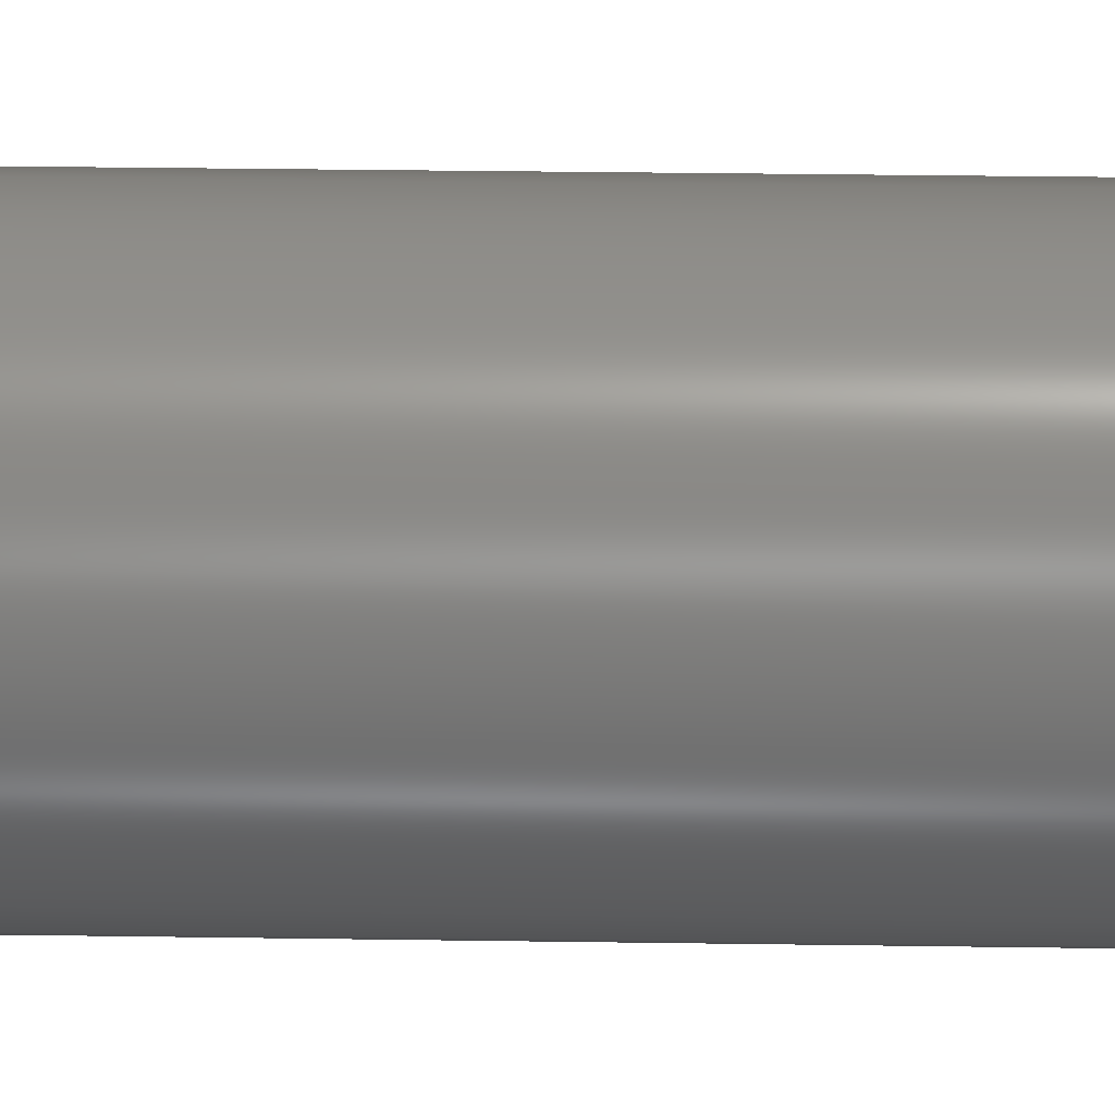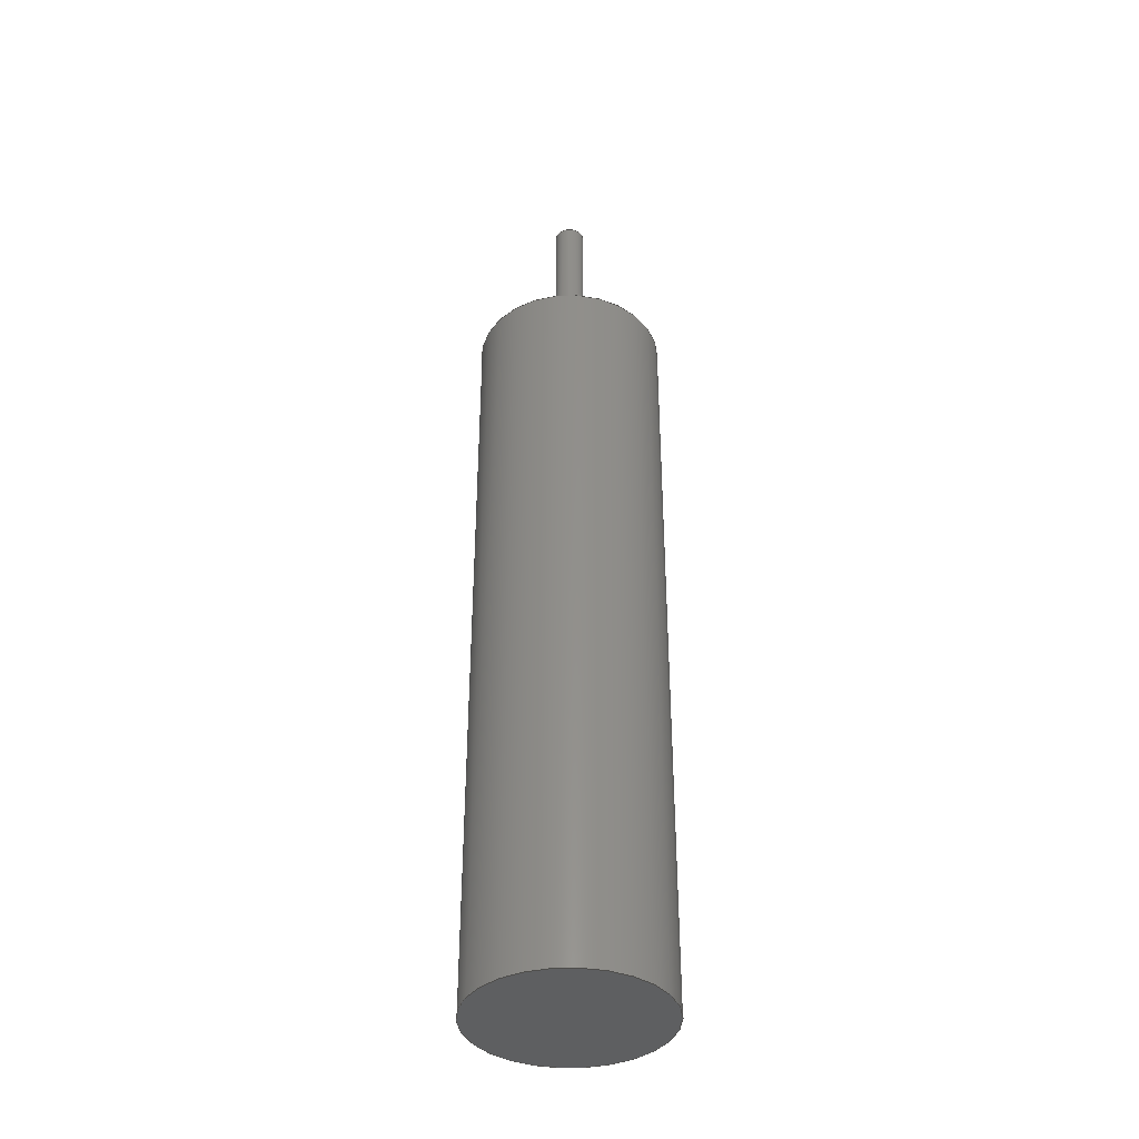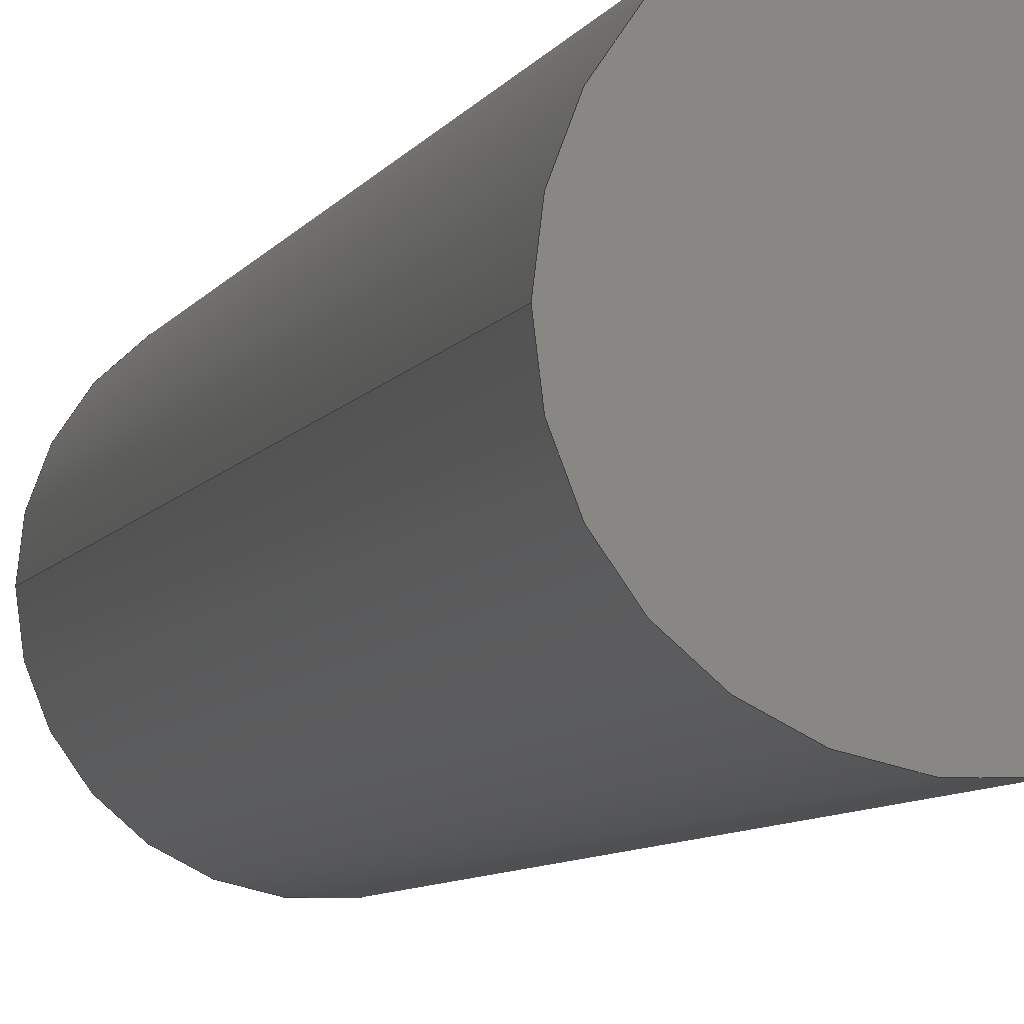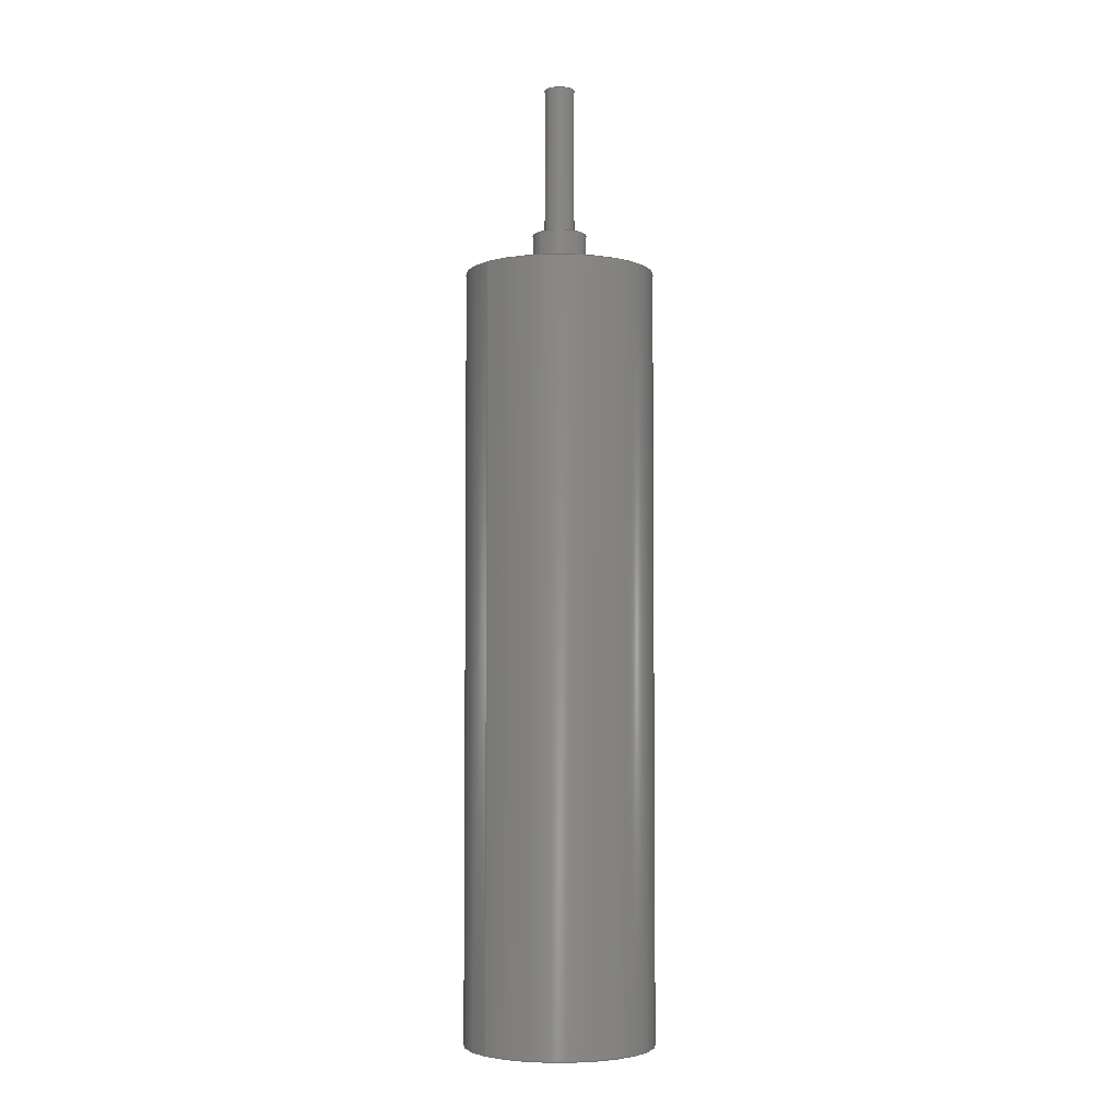
<metadata>
{"format":"step","ext":"step","renderer":"f3d","projection":"perspective","resolution":1024,"background":"white","views":[{"elev":23.3,"azim":-88.4,"up":"+Y"},{"elev":-38.4,"azim":-108.8,"up":"+Z"},{"elev":-4.9,"azim":168.4,"up":"+Y"},{"elev":-4.1,"azim":138.4,"up":"+Z"}]}
</metadata>
<code>
ISO-10303-21;
DATA;
#1 = APPLICATION_PROTOCOL_DEFINITION('international standard',
  'automotive_design',2000,#2);
#2 = APPLICATION_CONTEXT(
  'core data for automotive mechanical design processes');
#3 = SHAPE_DEFINITION_REPRESENTATION(#4,#10);
#4 = PRODUCT_DEFINITION_SHAPE('','',#5);
#5 = PRODUCT_DEFINITION('design','',#6,#9);
#6 = PRODUCT_DEFINITION_FORMATION('','',#7);
#7 = PRODUCT('Open CASCADE STEP translator 7.8 3',
  'Open CASCADE STEP translator 7.8 3','',(#8));
#8 = PRODUCT_CONTEXT('',#2,'mechanical');
#9 = PRODUCT_DEFINITION_CONTEXT('part definition',#2,'design');
#10 = ADVANCED_BREP_SHAPE_REPRESENTATION('',(#11,#15),#293);
#11 = AXIS2_PLACEMENT_3D('',#12,#13,#14);
#12 = CARTESIAN_POINT('',(0,0,0));
#13 = DIRECTION('',(0,0,1));
#14 = DIRECTION('',(1,0,-0));
#15 = MANIFOLD_SOLID_BREP('',#16);
#16 = CLOSED_SHELL('',(#17,#105,#140,#144,#199,#234,#289));
#17 = ADVANCED_FACE('',(#18),#31,.T.);
#18 = FACE_BOUND('',#19,.T.);
#19 = EDGE_LOOP('',(#20,#54,#77,#104));
#20 = ORIENTED_EDGE('',*,*,#21,.F.);
#21 = EDGE_CURVE('',#22,#22,#24,.T.);
#22 = VERTEX_POINT('',#23);
#23 = CARTESIAN_POINT('',(6.3,-1.543e-15,25.6));
#24 = SURFACE_CURVE('',#25,(#30,#42),.PCURVE_S1);
#25 = CIRCLE('',#26,6.3);
#26 = AXIS2_PLACEMENT_3D('',#27,#28,#29);
#27 = CARTESIAN_POINT('',(0,0,25.6));
#28 = DIRECTION('',(0,0,1));
#29 = DIRECTION('',(1,0,0));
#30 = PCURVE('',#31,#36);
#31 = CYLINDRICAL_SURFACE('',#32,6.3);
#32 = AXIS2_PLACEMENT_3D('',#33,#34,#35);
#33 = CARTESIAN_POINT('',(0,0,-25.6));
#34 = DIRECTION('',(0,0,1));
#35 = DIRECTION('',(1,0,0));
#36 = DEFINITIONAL_REPRESENTATION('',(#37),#41);
#37 = LINE('',#38,#39);
#38 = CARTESIAN_POINT('',(0,51.2));
#39 = VECTOR('',#40,1);
#40 = DIRECTION('',(1,0));
#41 = ( GEOMETRIC_REPRESENTATION_CONTEXT(2) 
PARAMETRIC_REPRESENTATION_CONTEXT() REPRESENTATION_CONTEXT('2D SPACE',''
  ) );
#42 = PCURVE('',#43,#48);
#43 = PLANE('',#44);
#44 = AXIS2_PLACEMENT_3D('',#45,#46,#47);
#45 = CARTESIAN_POINT('',(0,0,25.6));
#46 = DIRECTION('',(0,0,1));
#47 = DIRECTION('',(1,0,0));
#48 = DEFINITIONAL_REPRESENTATION('',(#49),#53);
#49 = CIRCLE('',#50,6.3);
#50 = AXIS2_PLACEMENT_2D('',#51,#52);
#51 = CARTESIAN_POINT('',(0,0));
#52 = DIRECTION('',(1,0));
#53 = ( GEOMETRIC_REPRESENTATION_CONTEXT(2) 
PARAMETRIC_REPRESENTATION_CONTEXT() REPRESENTATION_CONTEXT('2D SPACE',''
  ) );
#54 = ORIENTED_EDGE('',*,*,#55,.F.);
#55 = EDGE_CURVE('',#56,#22,#58,.T.);
#56 = VERTEX_POINT('',#57);
#57 = CARTESIAN_POINT('',(6.3,-1.543e-15,-25.6));
#58 = SEAM_CURVE('',#59,(#63,#70),.PCURVE_S1);
#59 = LINE('',#60,#61);
#60 = CARTESIAN_POINT('',(6.3,-1.543e-15,-25.6));
#61 = VECTOR('',#62,1);
#62 = DIRECTION('',(0,0,1));
#63 = PCURVE('',#31,#64);
#64 = DEFINITIONAL_REPRESENTATION('',(#65),#69);
#65 = LINE('',#66,#67);
#66 = CARTESIAN_POINT('',(6.283,-0));
#67 = VECTOR('',#68,1);
#68 = DIRECTION('',(0,1));
#69 = ( GEOMETRIC_REPRESENTATION_CONTEXT(2) 
PARAMETRIC_REPRESENTATION_CONTEXT() REPRESENTATION_CONTEXT('2D SPACE',''
  ) );
#70 = PCURVE('',#31,#71);
#71 = DEFINITIONAL_REPRESENTATION('',(#72),#76);
#72 = LINE('',#73,#74);
#73 = CARTESIAN_POINT('',(0,-0));
#74 = VECTOR('',#75,1);
#75 = DIRECTION('',(0,1));
#76 = ( GEOMETRIC_REPRESENTATION_CONTEXT(2) 
PARAMETRIC_REPRESENTATION_CONTEXT() REPRESENTATION_CONTEXT('2D SPACE',''
  ) );
#77 = ORIENTED_EDGE('',*,*,#78,.T.);
#78 = EDGE_CURVE('',#56,#56,#79,.T.);
#79 = SURFACE_CURVE('',#80,(#85,#92),.PCURVE_S1);
#80 = CIRCLE('',#81,6.3);
#81 = AXIS2_PLACEMENT_3D('',#82,#83,#84);
#82 = CARTESIAN_POINT('',(0,0,-25.6));
#83 = DIRECTION('',(0,0,1));
#84 = DIRECTION('',(1,0,0));
#85 = PCURVE('',#31,#86);
#86 = DEFINITIONAL_REPRESENTATION('',(#87),#91);
#87 = LINE('',#88,#89);
#88 = CARTESIAN_POINT('',(0,0));
#89 = VECTOR('',#90,1);
#90 = DIRECTION('',(1,0));
#91 = ( GEOMETRIC_REPRESENTATION_CONTEXT(2) 
PARAMETRIC_REPRESENTATION_CONTEXT() REPRESENTATION_CONTEXT('2D SPACE',''
  ) );
#92 = PCURVE('',#93,#98);
#93 = PLANE('',#94);
#94 = AXIS2_PLACEMENT_3D('',#95,#96,#97);
#95 = CARTESIAN_POINT('',(0,0,-25.6));
#96 = DIRECTION('',(0,0,1));
#97 = DIRECTION('',(1,0,0));
#98 = DEFINITIONAL_REPRESENTATION('',(#99),#103);
#99 = CIRCLE('',#100,6.3);
#100 = AXIS2_PLACEMENT_2D('',#101,#102);
#101 = CARTESIAN_POINT('',(0,0));
#102 = DIRECTION('',(1,0));
#103 = ( GEOMETRIC_REPRESENTATION_CONTEXT(2) 
PARAMETRIC_REPRESENTATION_CONTEXT() REPRESENTATION_CONTEXT('2D SPACE',''
  ) );
#104 = ORIENTED_EDGE('',*,*,#55,.T.);
#105 = ADVANCED_FACE('',(#106,#109),#43,.T.);
#106 = FACE_BOUND('',#107,.T.);
#107 = EDGE_LOOP('',(#108));
#108 = ORIENTED_EDGE('',*,*,#21,.T.);
#109 = FACE_BOUND('',#110,.T.);
#110 = EDGE_LOOP('',(#111));
#111 = ORIENTED_EDGE('',*,*,#112,.F.);
#112 = EDGE_CURVE('',#113,#113,#115,.T.);
#113 = VERTEX_POINT('',#114);
#114 = CARTESIAN_POINT('',(1.8,-4.409e-16,25.6));
#115 = SURFACE_CURVE('',#116,(#121,#128),.PCURVE_S1);
#116 = CIRCLE('',#117,1.8);
#117 = AXIS2_PLACEMENT_3D('',#118,#119,#120);
#118 = CARTESIAN_POINT('',(0,0,25.6));
#119 = DIRECTION('',(0,0,1));
#120 = DIRECTION('',(1,0,0));
#121 = PCURVE('',#43,#122);
#122 = DEFINITIONAL_REPRESENTATION('',(#123),#127);
#123 = CIRCLE('',#124,1.8);
#124 = AXIS2_PLACEMENT_2D('',#125,#126);
#125 = CARTESIAN_POINT('',(0,0));
#126 = DIRECTION('',(1,0));
#127 = ( GEOMETRIC_REPRESENTATION_CONTEXT(2) 
PARAMETRIC_REPRESENTATION_CONTEXT() REPRESENTATION_CONTEXT('2D SPACE',''
  ) );
#128 = PCURVE('',#129,#134);
#129 = CYLINDRICAL_SURFACE('',#130,1.8);
#130 = AXIS2_PLACEMENT_3D('',#131,#132,#133);
#131 = CARTESIAN_POINT('',(0,0,25.6));
#132 = DIRECTION('',(0,0,1));
#133 = DIRECTION('',(1,0,0));
#134 = DEFINITIONAL_REPRESENTATION('',(#135),#139);
#135 = LINE('',#136,#137);
#136 = CARTESIAN_POINT('',(0,0));
#137 = VECTOR('',#138,1);
#138 = DIRECTION('',(1,0));
#139 = ( GEOMETRIC_REPRESENTATION_CONTEXT(2) 
PARAMETRIC_REPRESENTATION_CONTEXT() REPRESENTATION_CONTEXT('2D SPACE',''
  ) );
#140 = ADVANCED_FACE('',(#141),#93,.F.);
#141 = FACE_BOUND('',#142,.T.);
#142 = EDGE_LOOP('',(#143));
#143 = ORIENTED_EDGE('',*,*,#78,.F.);
#144 = ADVANCED_FACE('',(#145),#129,.T.);
#145 = FACE_BOUND('',#146,.T.);
#146 = EDGE_LOOP('',(#147,#176,#197,#198));
#147 = ORIENTED_EDGE('',*,*,#148,.F.);
#148 = EDGE_CURVE('',#149,#149,#151,.T.);
#149 = VERTEX_POINT('',#150);
#150 = CARTESIAN_POINT('',(1.8,-4.409e-16,28.3));
#151 = SURFACE_CURVE('',#152,(#157,#164),.PCURVE_S1);
#152 = CIRCLE('',#153,1.8);
#153 = AXIS2_PLACEMENT_3D('',#154,#155,#156);
#154 = CARTESIAN_POINT('',(0,0,28.3));
#155 = DIRECTION('',(0,0,1));
#156 = DIRECTION('',(1,0,0));
#157 = PCURVE('',#129,#158);
#158 = DEFINITIONAL_REPRESENTATION('',(#159),#163);
#159 = LINE('',#160,#161);
#160 = CARTESIAN_POINT('',(0,2.7));
#161 = VECTOR('',#162,1);
#162 = DIRECTION('',(1,0));
#163 = ( GEOMETRIC_REPRESENTATION_CONTEXT(2) 
PARAMETRIC_REPRESENTATION_CONTEXT() REPRESENTATION_CONTEXT('2D SPACE',''
  ) );
#164 = PCURVE('',#165,#170);
#165 = PLANE('',#166);
#166 = AXIS2_PLACEMENT_3D('',#167,#168,#169);
#167 = CARTESIAN_POINT('',(0,0,28.3));
#168 = DIRECTION('',(0,0,1));
#169 = DIRECTION('',(1,0,0));
#170 = DEFINITIONAL_REPRESENTATION('',(#171),#175);
#171 = CIRCLE('',#172,1.8);
#172 = AXIS2_PLACEMENT_2D('',#173,#174);
#173 = CARTESIAN_POINT('',(0,0));
#174 = DIRECTION('',(1,0));
#175 = ( GEOMETRIC_REPRESENTATION_CONTEXT(2) 
PARAMETRIC_REPRESENTATION_CONTEXT() REPRESENTATION_CONTEXT('2D SPACE',''
  ) );
#176 = ORIENTED_EDGE('',*,*,#177,.F.);
#177 = EDGE_CURVE('',#113,#149,#178,.T.);
#178 = SEAM_CURVE('',#179,(#183,#190),.PCURVE_S1);
#179 = LINE('',#180,#181);
#180 = CARTESIAN_POINT('',(1.8,-4.409e-16,25.6));
#181 = VECTOR('',#182,1);
#182 = DIRECTION('',(0,0,1));
#183 = PCURVE('',#129,#184);
#184 = DEFINITIONAL_REPRESENTATION('',(#185),#189);
#185 = LINE('',#186,#187);
#186 = CARTESIAN_POINT('',(6.283,-0));
#187 = VECTOR('',#188,1);
#188 = DIRECTION('',(0,1));
#189 = ( GEOMETRIC_REPRESENTATION_CONTEXT(2) 
PARAMETRIC_REPRESENTATION_CONTEXT() REPRESENTATION_CONTEXT('2D SPACE',''
  ) );
#190 = PCURVE('',#129,#191);
#191 = DEFINITIONAL_REPRESENTATION('',(#192),#196);
#192 = LINE('',#193,#194);
#193 = CARTESIAN_POINT('',(0,-0));
#194 = VECTOR('',#195,1);
#195 = DIRECTION('',(0,1));
#196 = ( GEOMETRIC_REPRESENTATION_CONTEXT(2) 
PARAMETRIC_REPRESENTATION_CONTEXT() REPRESENTATION_CONTEXT('2D SPACE',''
  ) );
#197 = ORIENTED_EDGE('',*,*,#112,.T.);
#198 = ORIENTED_EDGE('',*,*,#177,.T.);
#199 = ADVANCED_FACE('',(#200,#203),#165,.T.);
#200 = FACE_BOUND('',#201,.T.);
#201 = EDGE_LOOP('',(#202));
#202 = ORIENTED_EDGE('',*,*,#148,.T.);
#203 = FACE_BOUND('',#204,.T.);
#204 = EDGE_LOOP('',(#205));
#205 = ORIENTED_EDGE('',*,*,#206,.F.);
#206 = EDGE_CURVE('',#207,#207,#209,.T.);
#207 = VERTEX_POINT('',#208);
#208 = CARTESIAN_POINT('',(1,-2.449e-16,28.3));
#209 = SURFACE_CURVE('',#210,(#215,#222),.PCURVE_S1);
#210 = CIRCLE('',#211,1);
#211 = AXIS2_PLACEMENT_3D('',#212,#213,#214);
#212 = CARTESIAN_POINT('',(0,0,28.3));
#213 = DIRECTION('',(0,0,1));
#214 = DIRECTION('',(1,0,0));
#215 = PCURVE('',#165,#216);
#216 = DEFINITIONAL_REPRESENTATION('',(#217),#221);
#217 = CIRCLE('',#218,1);
#218 = AXIS2_PLACEMENT_2D('',#219,#220);
#219 = CARTESIAN_POINT('',(0,0));
#220 = DIRECTION('',(1,0));
#221 = ( GEOMETRIC_REPRESENTATION_CONTEXT(2) 
PARAMETRIC_REPRESENTATION_CONTEXT() REPRESENTATION_CONTEXT('2D SPACE',''
  ) );
#222 = PCURVE('',#223,#228);
#223 = CYLINDRICAL_SURFACE('',#224,1);
#224 = AXIS2_PLACEMENT_3D('',#225,#226,#227);
#225 = CARTESIAN_POINT('',(0,0,28.3));
#226 = DIRECTION('',(0,0,1));
#227 = DIRECTION('',(1,0,0));
#228 = DEFINITIONAL_REPRESENTATION('',(#229),#233);
#229 = LINE('',#230,#231);
#230 = CARTESIAN_POINT('',(0,0));
#231 = VECTOR('',#232,1);
#232 = DIRECTION('',(1,0));
#233 = ( GEOMETRIC_REPRESENTATION_CONTEXT(2) 
PARAMETRIC_REPRESENTATION_CONTEXT() REPRESENTATION_CONTEXT('2D SPACE',''
  ) );
#234 = ADVANCED_FACE('',(#235),#223,.T.);
#235 = FACE_BOUND('',#236,.T.);
#236 = EDGE_LOOP('',(#237,#266,#287,#288));
#237 = ORIENTED_EDGE('',*,*,#238,.F.);
#238 = EDGE_CURVE('',#239,#239,#241,.T.);
#239 = VERTEX_POINT('',#240);
#240 = CARTESIAN_POINT('',(1,-2.449e-16,38.3));
#241 = SURFACE_CURVE('',#242,(#247,#254),.PCURVE_S1);
#242 = CIRCLE('',#243,1);
#243 = AXIS2_PLACEMENT_3D('',#244,#245,#246);
#244 = CARTESIAN_POINT('',(0,0,38.3));
#245 = DIRECTION('',(0,0,1));
#246 = DIRECTION('',(1,0,0));
#247 = PCURVE('',#223,#248);
#248 = DEFINITIONAL_REPRESENTATION('',(#249),#253);
#249 = LINE('',#250,#251);
#250 = CARTESIAN_POINT('',(0,10));
#251 = VECTOR('',#252,1);
#252 = DIRECTION('',(1,0));
#253 = ( GEOMETRIC_REPRESENTATION_CONTEXT(2) 
PARAMETRIC_REPRESENTATION_CONTEXT() REPRESENTATION_CONTEXT('2D SPACE',''
  ) );
#254 = PCURVE('',#255,#260);
#255 = PLANE('',#256);
#256 = AXIS2_PLACEMENT_3D('',#257,#258,#259);
#257 = CARTESIAN_POINT('',(0,0,38.3));
#258 = DIRECTION('',(0,0,1));
#259 = DIRECTION('',(1,0,0));
#260 = DEFINITIONAL_REPRESENTATION('',(#261),#265);
#261 = CIRCLE('',#262,1);
#262 = AXIS2_PLACEMENT_2D('',#263,#264);
#263 = CARTESIAN_POINT('',(0,0));
#264 = DIRECTION('',(1,0));
#265 = ( GEOMETRIC_REPRESENTATION_CONTEXT(2) 
PARAMETRIC_REPRESENTATION_CONTEXT() REPRESENTATION_CONTEXT('2D SPACE',''
  ) );
#266 = ORIENTED_EDGE('',*,*,#267,.F.);
#267 = EDGE_CURVE('',#207,#239,#268,.T.);
#268 = SEAM_CURVE('',#269,(#273,#280),.PCURVE_S1);
#269 = LINE('',#270,#271);
#270 = CARTESIAN_POINT('',(1,-2.449e-16,28.3));
#271 = VECTOR('',#272,1);
#272 = DIRECTION('',(0,0,1));
#273 = PCURVE('',#223,#274);
#274 = DEFINITIONAL_REPRESENTATION('',(#275),#279);
#275 = LINE('',#276,#277);
#276 = CARTESIAN_POINT('',(6.283,-0));
#277 = VECTOR('',#278,1);
#278 = DIRECTION('',(0,1));
#279 = ( GEOMETRIC_REPRESENTATION_CONTEXT(2) 
PARAMETRIC_REPRESENTATION_CONTEXT() REPRESENTATION_CONTEXT('2D SPACE',''
  ) );
#280 = PCURVE('',#223,#281);
#281 = DEFINITIONAL_REPRESENTATION('',(#282),#286);
#282 = LINE('',#283,#284);
#283 = CARTESIAN_POINT('',(0,-0));
#284 = VECTOR('',#285,1);
#285 = DIRECTION('',(0,1));
#286 = ( GEOMETRIC_REPRESENTATION_CONTEXT(2) 
PARAMETRIC_REPRESENTATION_CONTEXT() REPRESENTATION_CONTEXT('2D SPACE',''
  ) );
#287 = ORIENTED_EDGE('',*,*,#206,.T.);
#288 = ORIENTED_EDGE('',*,*,#267,.T.);
#289 = ADVANCED_FACE('',(#290),#255,.T.);
#290 = FACE_BOUND('',#291,.T.);
#291 = EDGE_LOOP('',(#292));
#292 = ORIENTED_EDGE('',*,*,#238,.T.);
#293 = ( GEOMETRIC_REPRESENTATION_CONTEXT(3) 
GLOBAL_UNCERTAINTY_ASSIGNED_CONTEXT((#297)) GLOBAL_UNIT_ASSIGNED_CONTEXT
((#294,#295,#296)) REPRESENTATION_CONTEXT('Context #1',
  '3D Context with UNIT and UNCERTAINTY') );
#294 = ( LENGTH_UNIT() NAMED_UNIT(*) SI_UNIT(.MILLI.,.METRE.) );
#295 = ( NAMED_UNIT(*) PLANE_ANGLE_UNIT() SI_UNIT($,.RADIAN.) );
#296 = ( NAMED_UNIT(*) SI_UNIT($,.STERADIAN.) SOLID_ANGLE_UNIT() );
#297 = UNCERTAINTY_MEASURE_WITH_UNIT(LENGTH_MEASURE(1e-07),#294,
  'distance_accuracy_value','confusion accuracy');
#298 = PRODUCT_RELATED_PRODUCT_CATEGORY('part',$,(#7));
ENDSEC;
END-ISO-10303-21;

</code>
